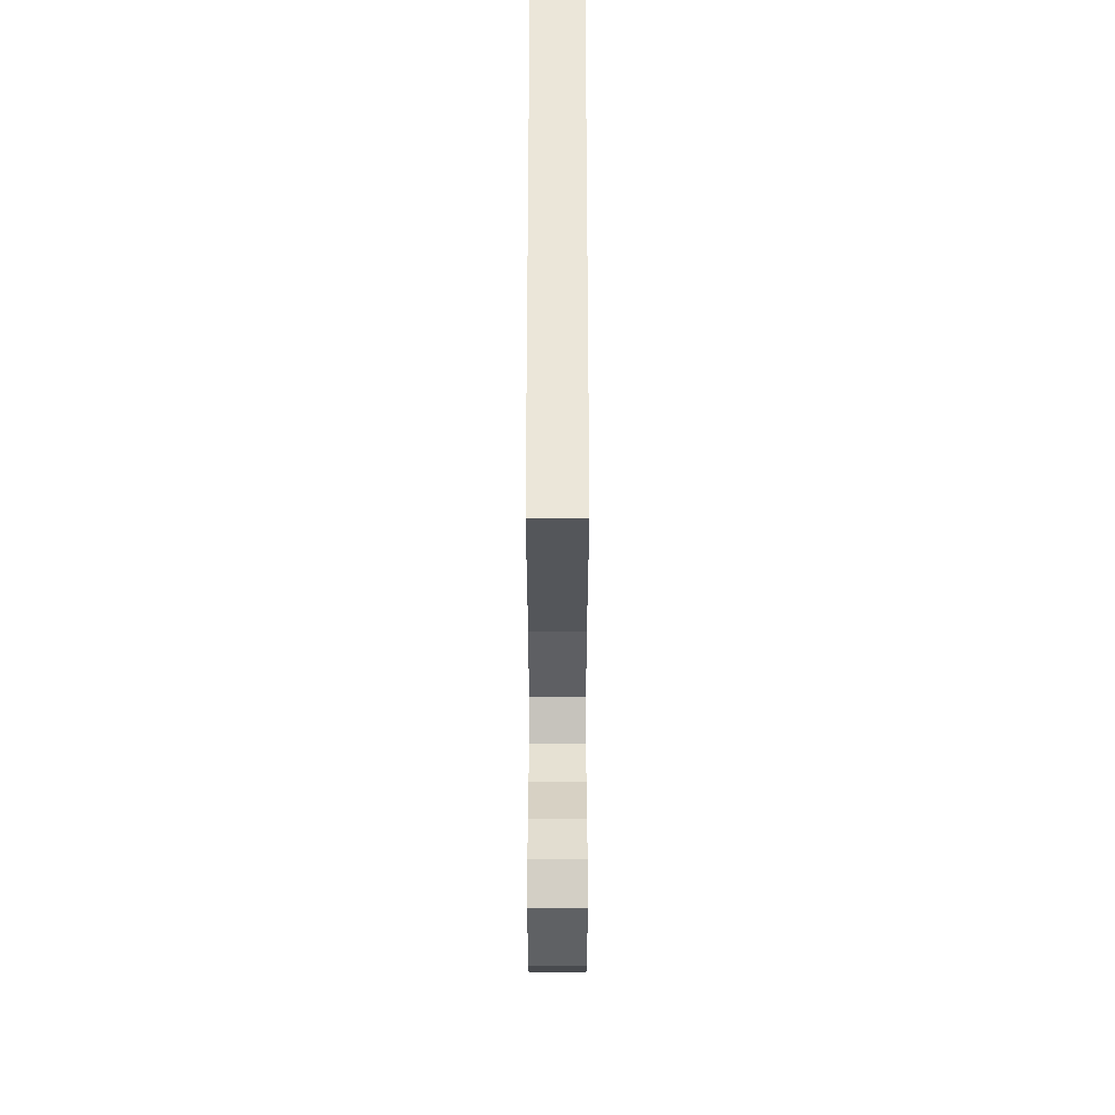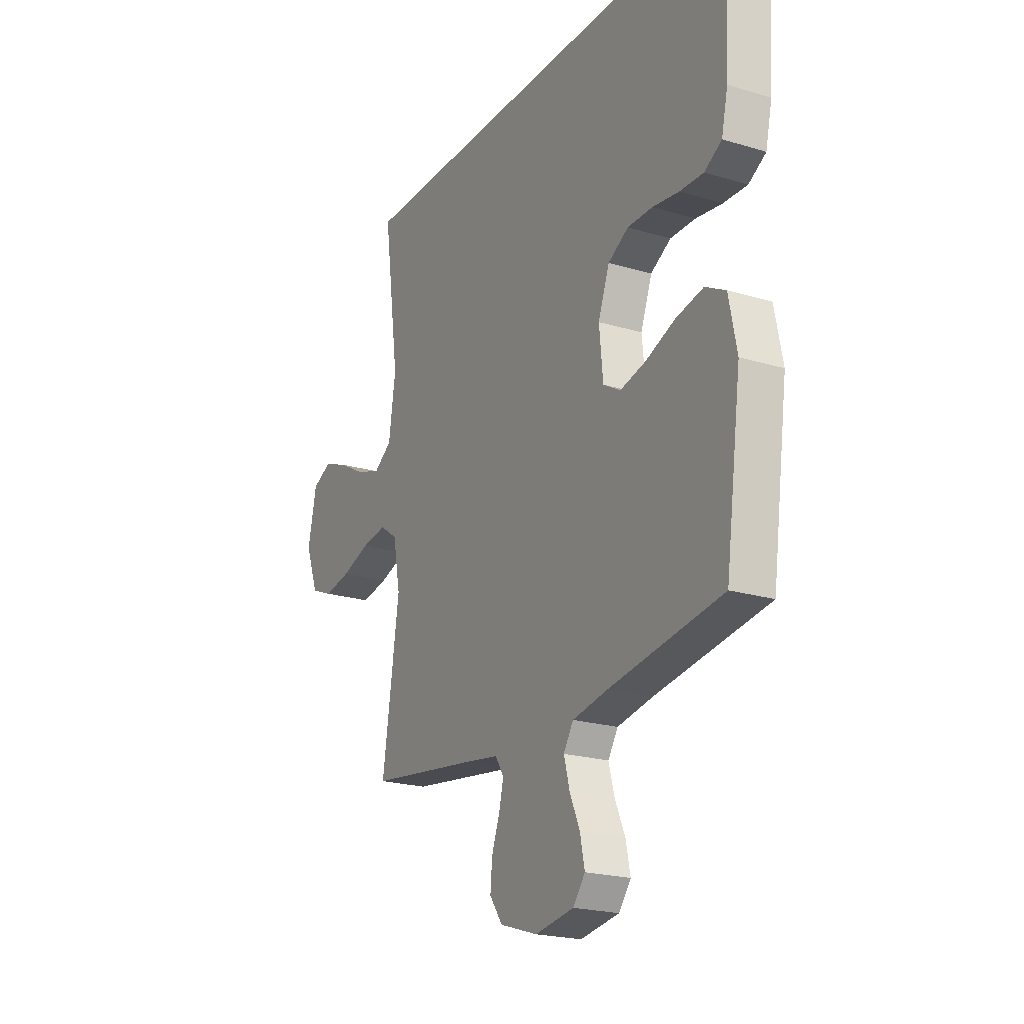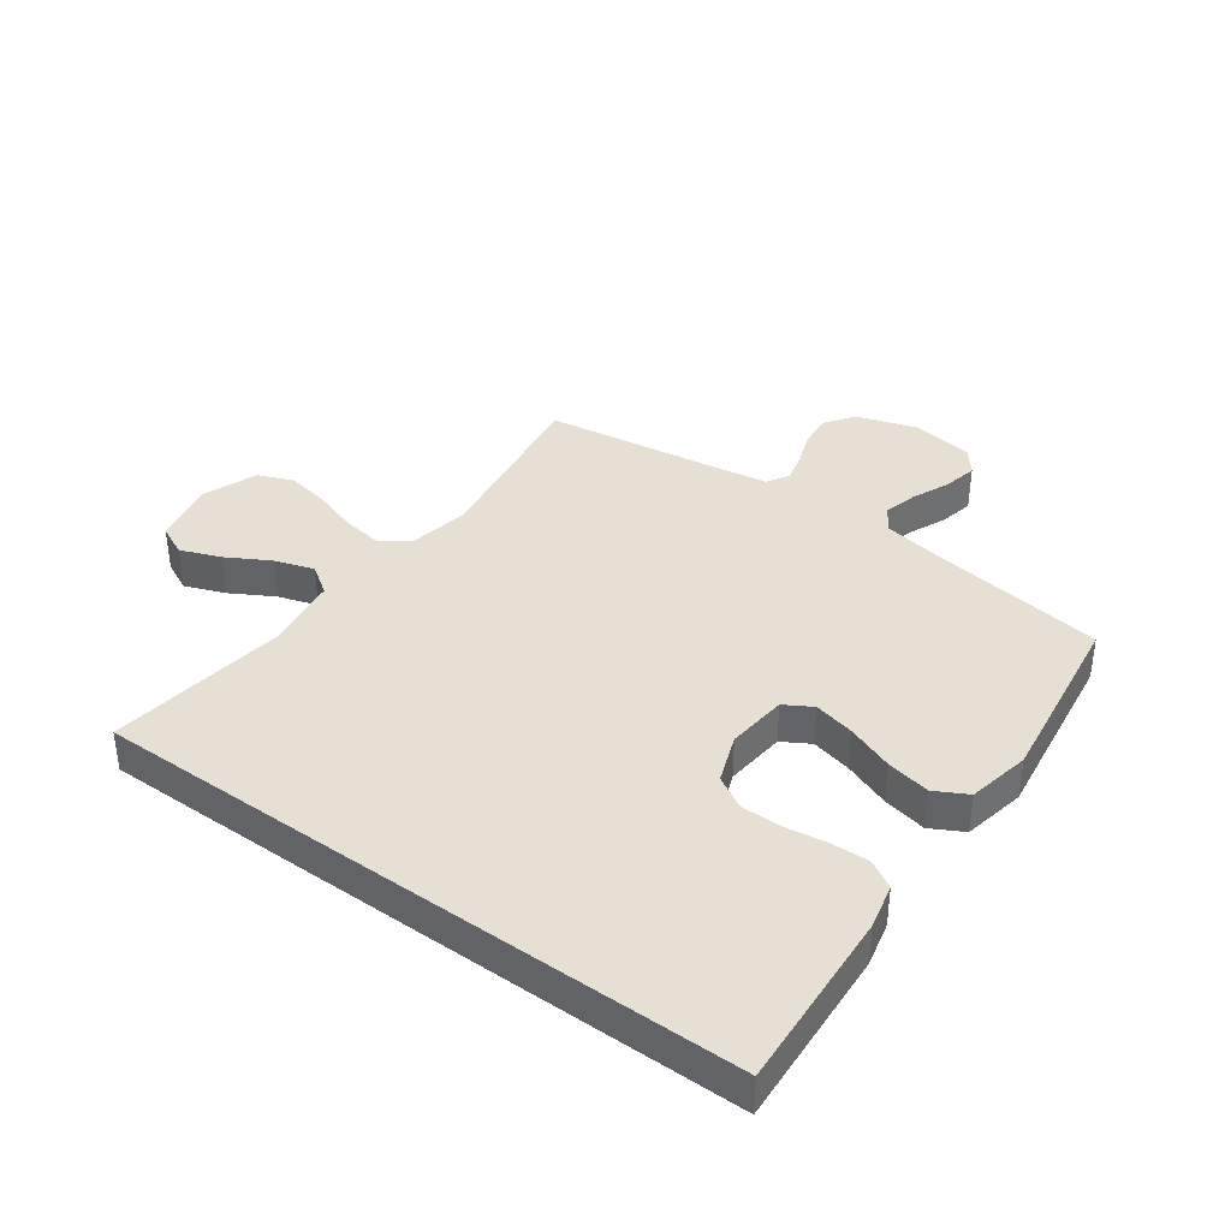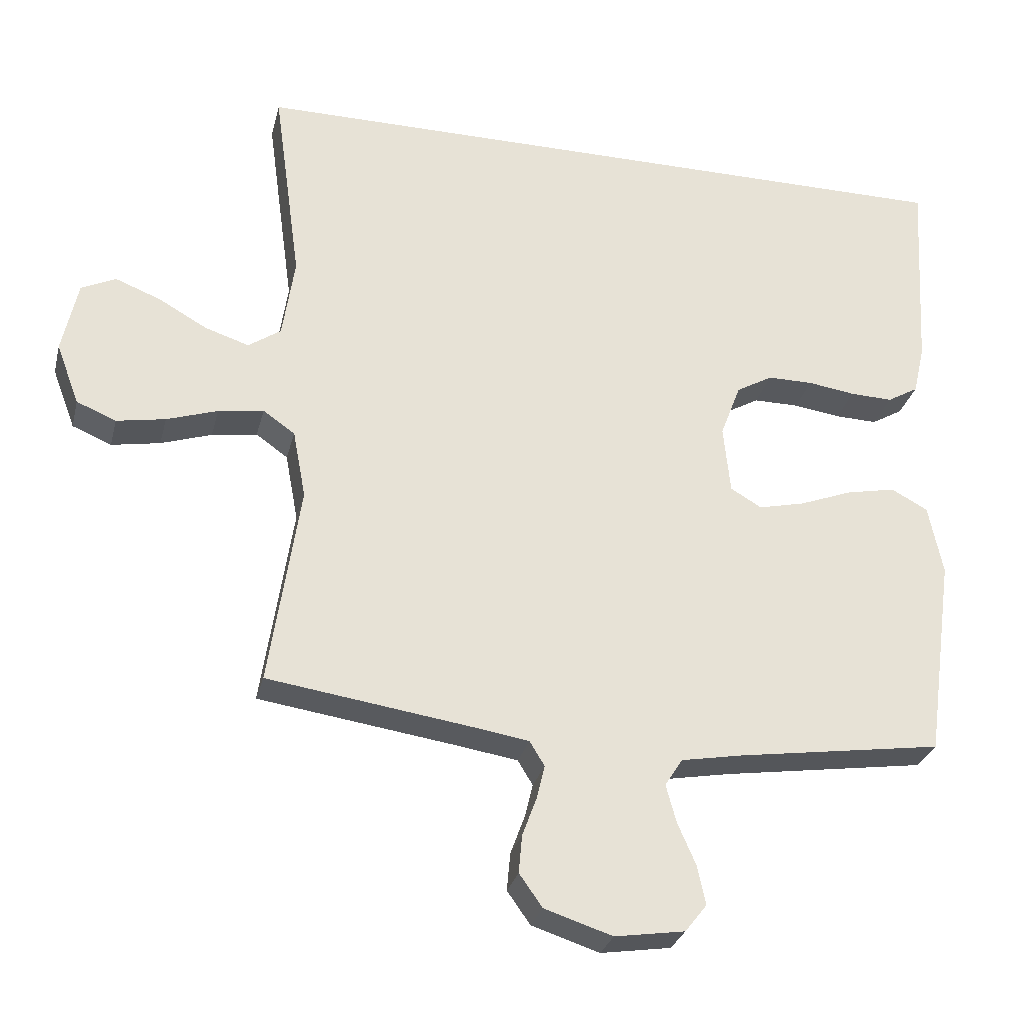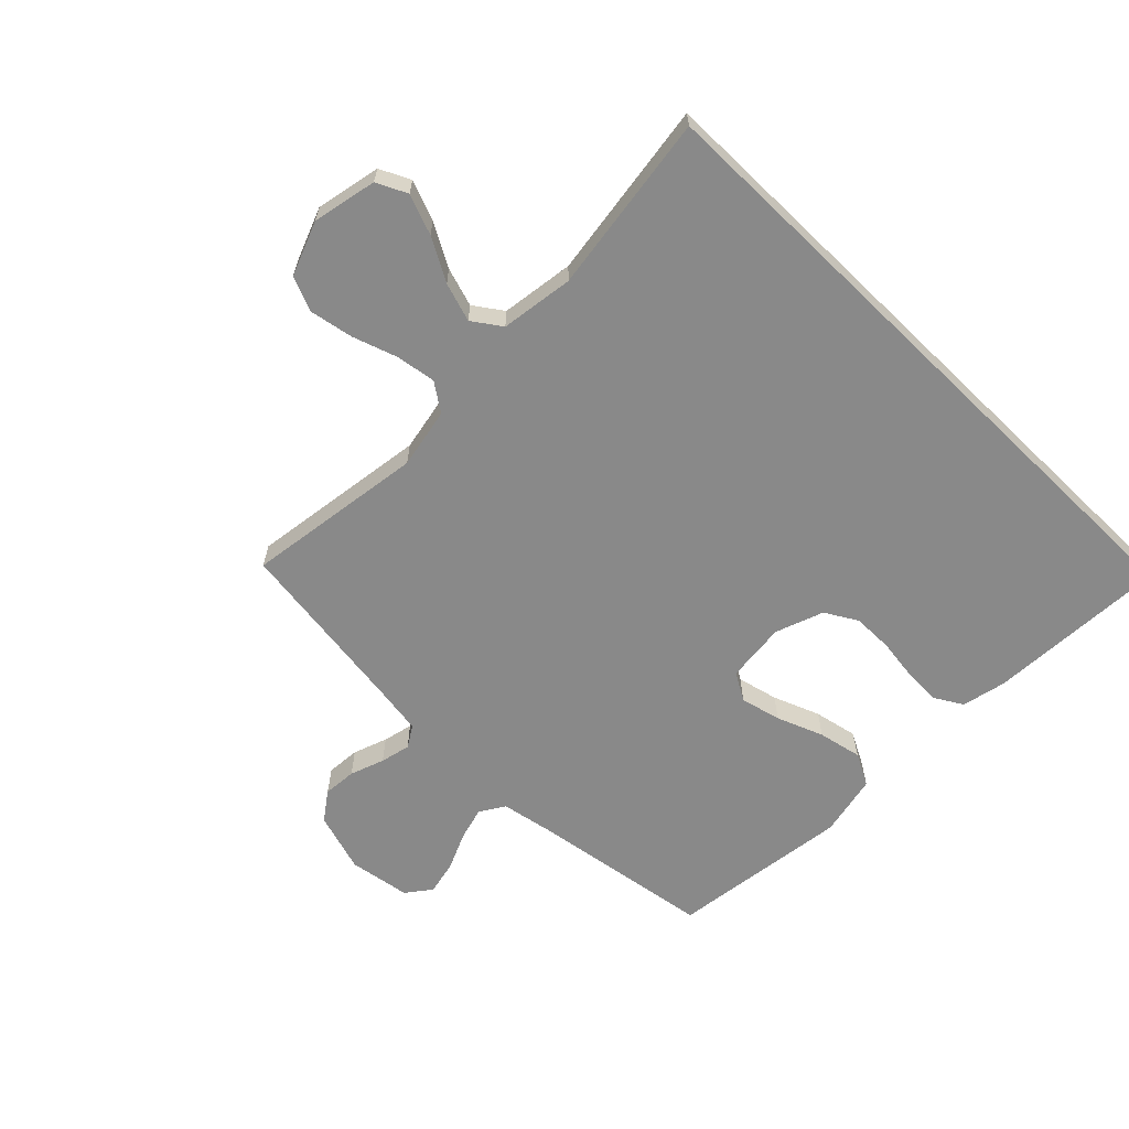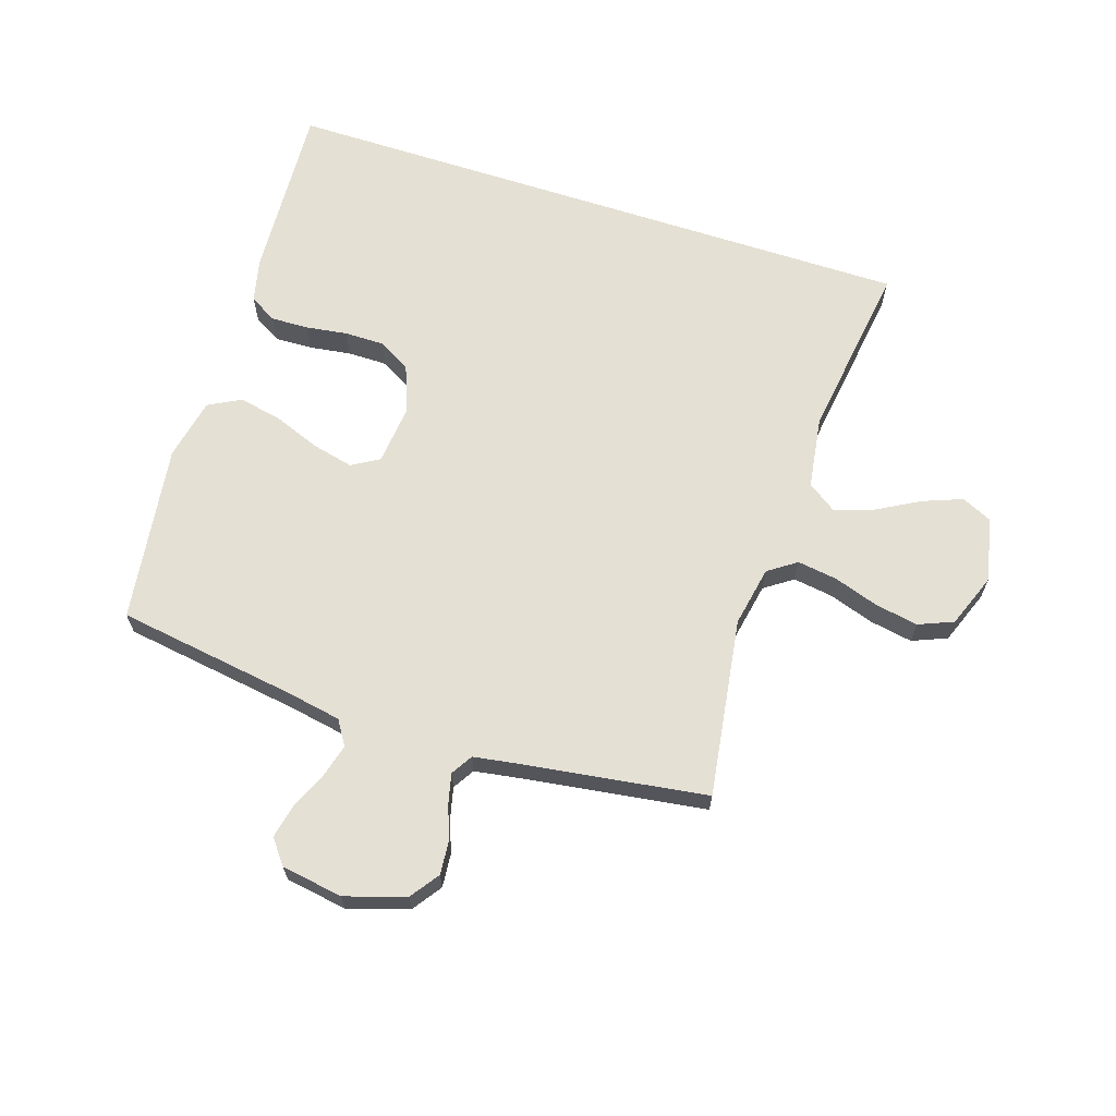
<metadata>
{"format":"obj","ext":"obj","renderer":"f3d","projection":"perspective","resolution":1024,"background":"white","views":[{"elev":56.5,"azim":-90.0,"up":"+Z"},{"elev":-21.6,"azim":62.0,"up":"+Z"},{"elev":38.0,"azim":35.9,"up":"+Y"},{"elev":-29.3,"azim":-13.6,"up":"+Z"},{"elev":-63.2,"azim":-44.2,"up":"+Y"},{"elev":65.4,"azim":-161.9,"up":"+Y"}]}
</metadata>
<code>
v 0.557 0.07 0.5
v 0.539 0.07 0.2
v 0.522 0.07 0.126
v 0.476 0.07 0.099
v 0.413 0.07 0.101
v 0.343 0.07 0.111
v 0.276 0.07 0.111
v 0.222 0.07 0.08
v 0.192 0.07 0
v 0.202 0.07 -0.101
v 0.248 0.07 -0.128
v 0.316 0.07 -0.112
v 0.394 0.07 -0.082
v 0.467 0.07 -0.067
v 0.521 0.07 -0.096
v 0.542 0.07 -0.2
v 0.5 0.07 -0.5
v 0.2 0.07 -0.545
v 0.107 0.07 -0.562
v 0.081 0.07 -0.603
v 0.096 0.07 -0.659
v 0.123 0.07 -0.721
v 0.135 0.07 -0.778
v 0.103 0.07 -0.819
v 0 0.07 -0.835
v -0.1 0.07 -0.803
v -0.134 0.07 -0.755
v -0.129 0.07 -0.699
v -0.108 0.07 -0.642
v -0.096 0.07 -0.592
v -0.118 0.07 -0.556
v -0.2 0.07 -0.543
v -0.5 0.07 -0.5
v -0.455 0.07 -0.2
v -0.474 0.07 -0.099
v -0.521 0.07 -0.066
v -0.588 0.07 -0.076
v -0.663 0.07 -0.101
v -0.735 0.07 -0.114
v -0.793 0.07 -0.09
v -0.827 0.07 0
v -0.804 0.07 0.108
v -0.753 0.07 0.132
v -0.686 0.07 0.106
v -0.615 0.07 0.066
v -0.55 0.07 0.045
v -0.502 0.07 0.078
v -0.484 0.07 0.2
v -0.525 0.07 0.5
v 0.557 0 0.5
v 0.539 0 0.2
v 0.522 0 0.126
v 0.476 0 0.099
v 0.413 0 0.101
v 0.343 0 0.111
v 0.276 0 0.111
v 0.222 0 0.08
v 0.192 0 0
v 0.202 0 -0.101
v 0.248 0 -0.128
v 0.316 0 -0.112
v 0.394 0 -0.082
v 0.467 0 -0.067
v 0.521 0 -0.096
v 0.542 0 -0.2
v 0.5 0 -0.5
v 0.2 0 -0.545
v 0.107 0 -0.562
v 0.081 0 -0.603
v 0.096 0 -0.659
v 0.123 0 -0.721
v 0.135 0 -0.778
v 0.103 0 -0.819
v 0 0 -0.835
v -0.1 0 -0.803
v -0.134 0 -0.755
v -0.129 0 -0.699
v -0.108 0 -0.642
v -0.096 0 -0.592
v -0.118 0 -0.556
v -0.2 0 -0.543
v -0.5 0 -0.5
v -0.455 0 -0.2
v -0.474 0 -0.099
v -0.521 0 -0.066
v -0.588 0 -0.076
v -0.663 0 -0.101
v -0.735 0 -0.114
v -0.793 0 -0.09
v -0.827 0 0
v -0.804 0 0.108
v -0.753 0 0.132
v -0.686 0 0.106
v -0.615 0 0.066
v -0.55 0 0.045
v -0.502 0 0.078
v -0.484 0 0.2
v -0.525 0 0.5
f 48 49 1 2
f 47 48 2 3
f 42 43 44 45
f 42 45 46
f 41 42 46
f 40 41 46
f 37 38 39 40
f 36 37 40 46
f 35 36 46 47
f 32 33 34
f 31 32 34 35
f 26 27 28 29
f 26 29 30
f 25 26 30
f 24 25 30
f 21 22 23 24
f 20 21 24 30
f 19 20 30 31
f 15 16 17 18
f 12 13 14 15
f 11 12 15 18
f 10 11 18 19
f 3 4 5 6
f 3 6 7
f 47 3 7
f 35 47 7 8
f 31 35 8 9
f 9 10 19 31
f 51 50 98 97
f 52 51 97 96
f 94 93 92 91
f 95 94 91
f 95 91 90
f 95 90 89
f 89 88 87 86
f 95 89 86 85
f 96 95 85 84
f 83 82 81
f 84 83 81 80
f 78 77 76 75
f 79 78 75
f 79 75 74
f 79 74 73
f 73 72 71 70
f 79 73 70 69
f 80 79 69 68
f 67 66 65 64
f 64 63 62 61
f 67 64 61 60
f 68 67 60 59
f 55 54 53 52
f 56 55 52
f 56 52 96
f 57 56 96 84
f 58 57 84 80
f 80 68 59 58
f 1 50 51 2
f 2 51 52 3
f 3 52 53 4
f 4 53 54 5
f 5 54 55 6
f 6 55 56 7
f 7 56 57 8
f 8 57 58 9
f 9 58 59 10
f 10 59 60 11
f 11 60 61 12
f 12 61 62 13
f 13 62 63 14
f 14 63 64 15
f 15 64 65 16
f 16 65 66 17
f 17 66 67 18
f 18 67 68 19
f 19 68 69 20
f 20 69 70 21
f 21 70 71 22
f 22 71 72 23
f 23 72 73 24
f 24 73 74 25
f 25 74 75 26
f 26 75 76 27
f 27 76 77 28
f 28 77 78 29
f 29 78 79 30
f 30 79 80 31
f 31 80 81 32
f 32 81 82 33
f 33 82 83 34
f 34 83 84 35
f 35 84 85 36
f 36 85 86 37
f 37 86 87 38
f 38 87 88 39
f 39 88 89 40
f 40 89 90 41
f 41 90 91 42
f 42 91 92 43
f 43 92 93 44
f 44 93 94 45
f 45 94 95 46
f 46 95 96 47
f 47 96 97 48
f 48 97 98 49
f 49 98 50 1

</code>
